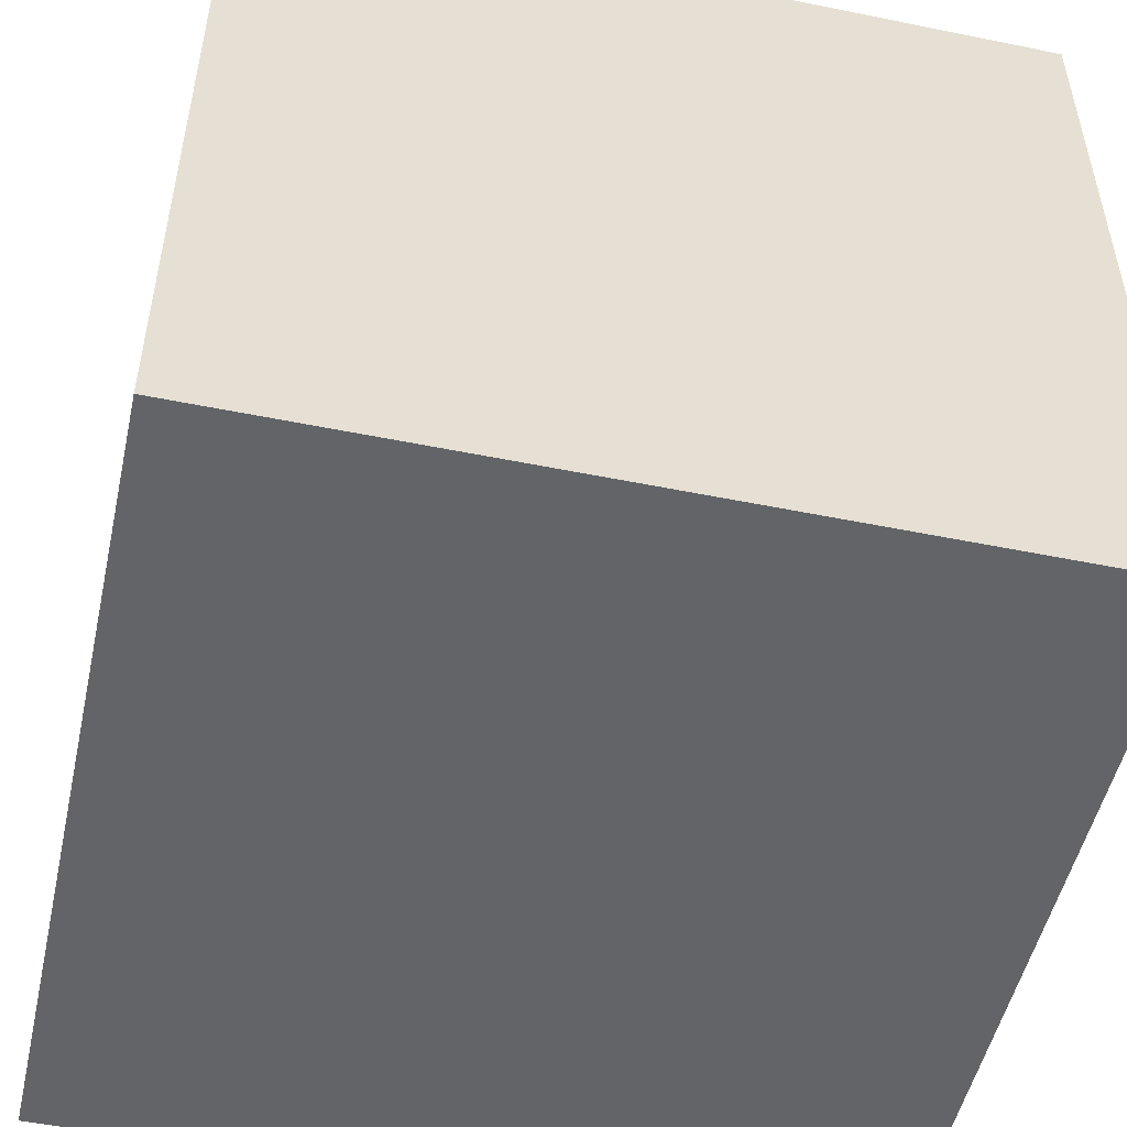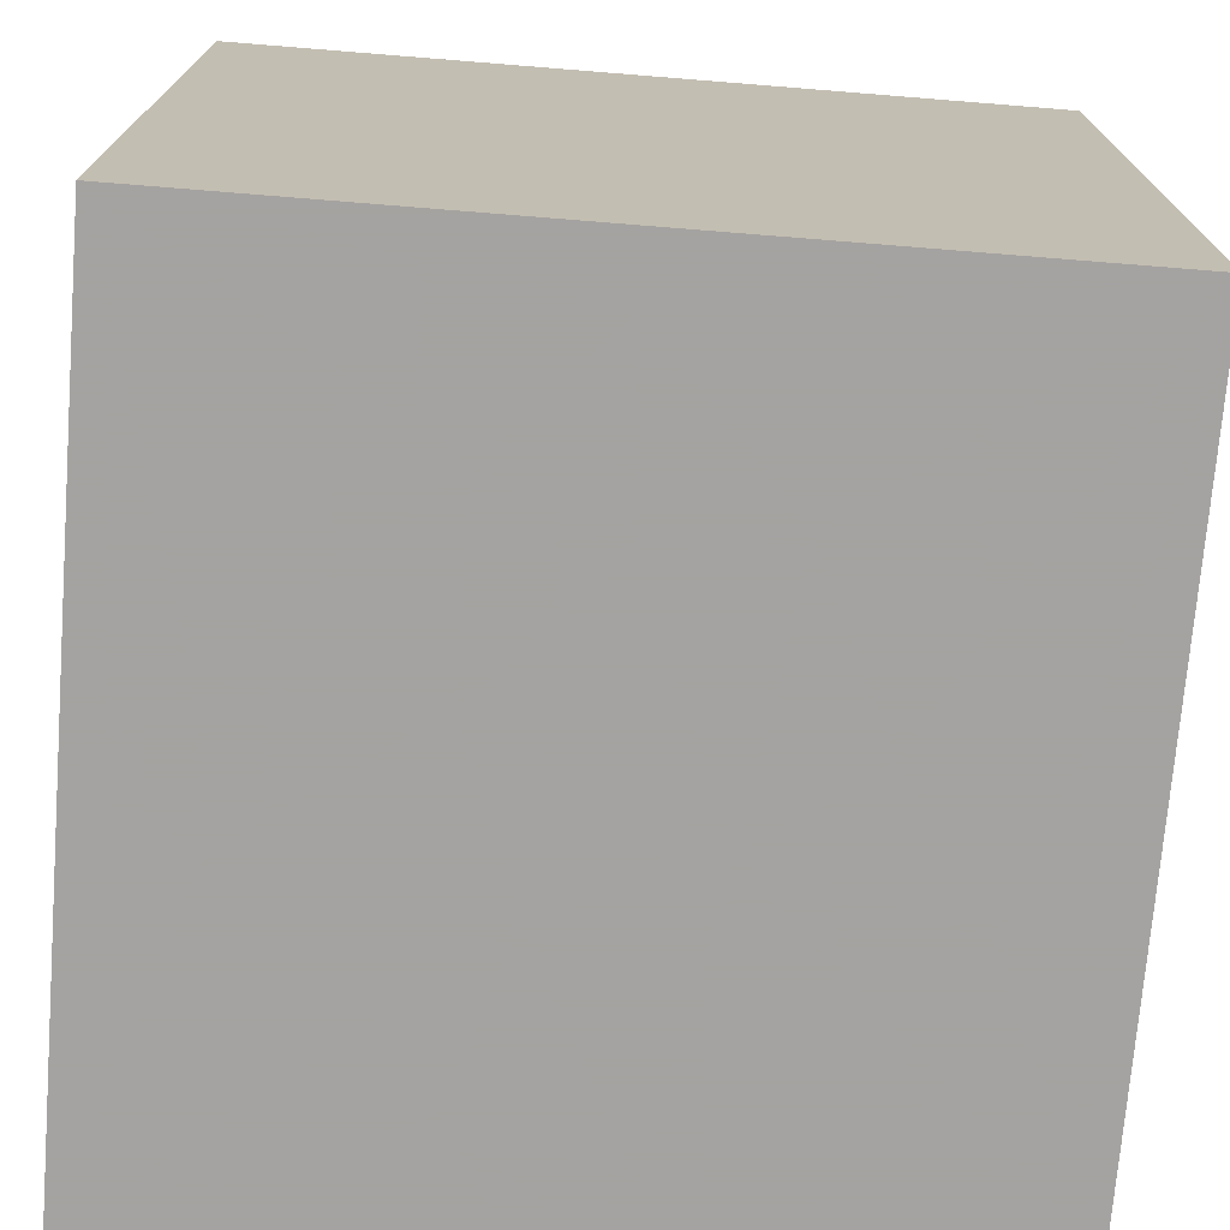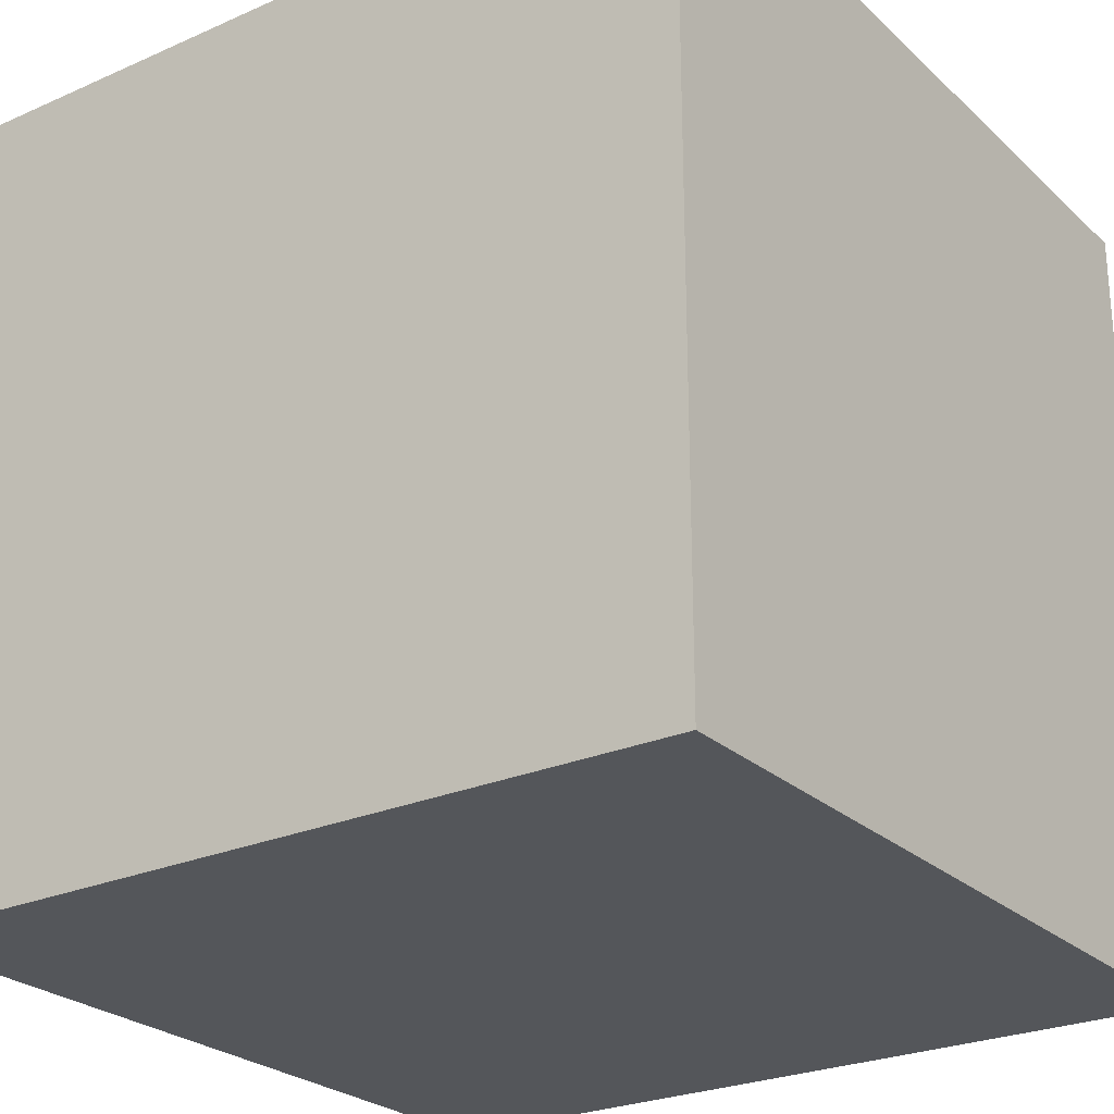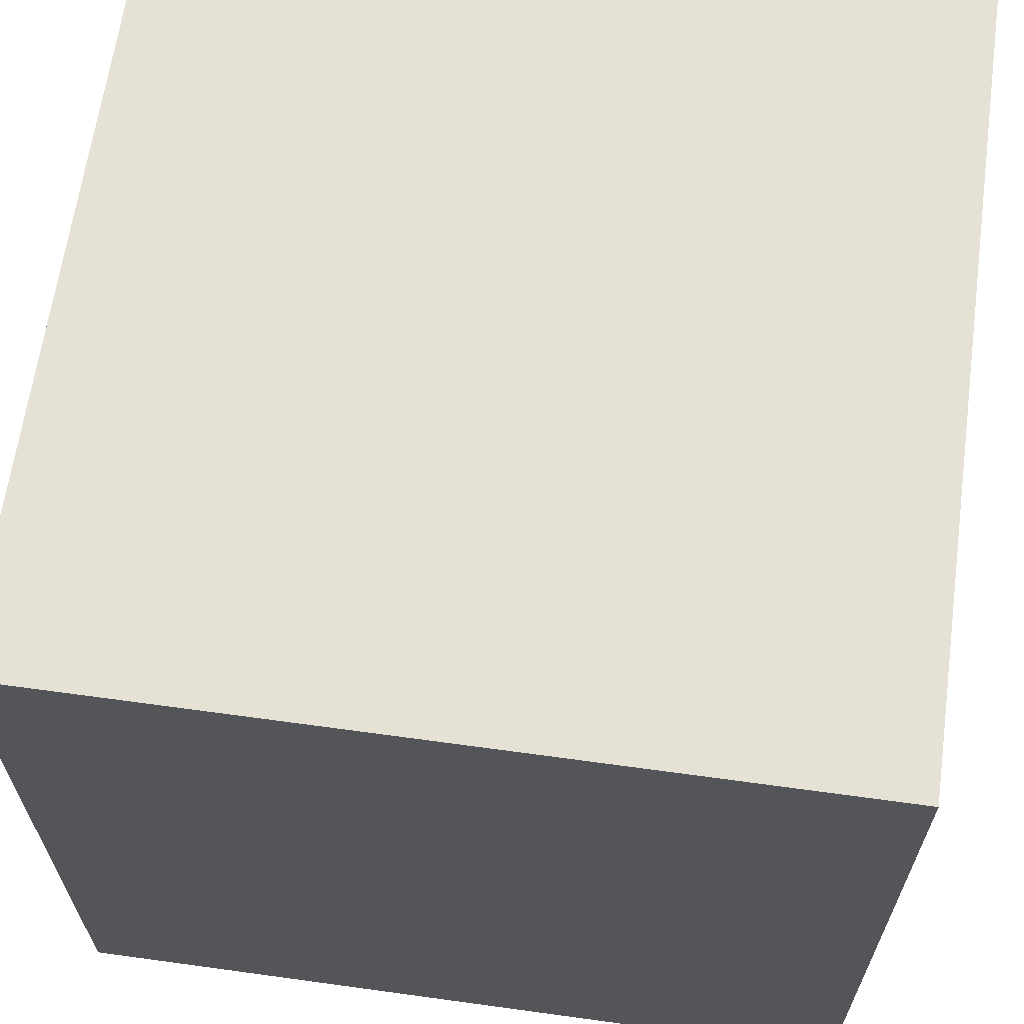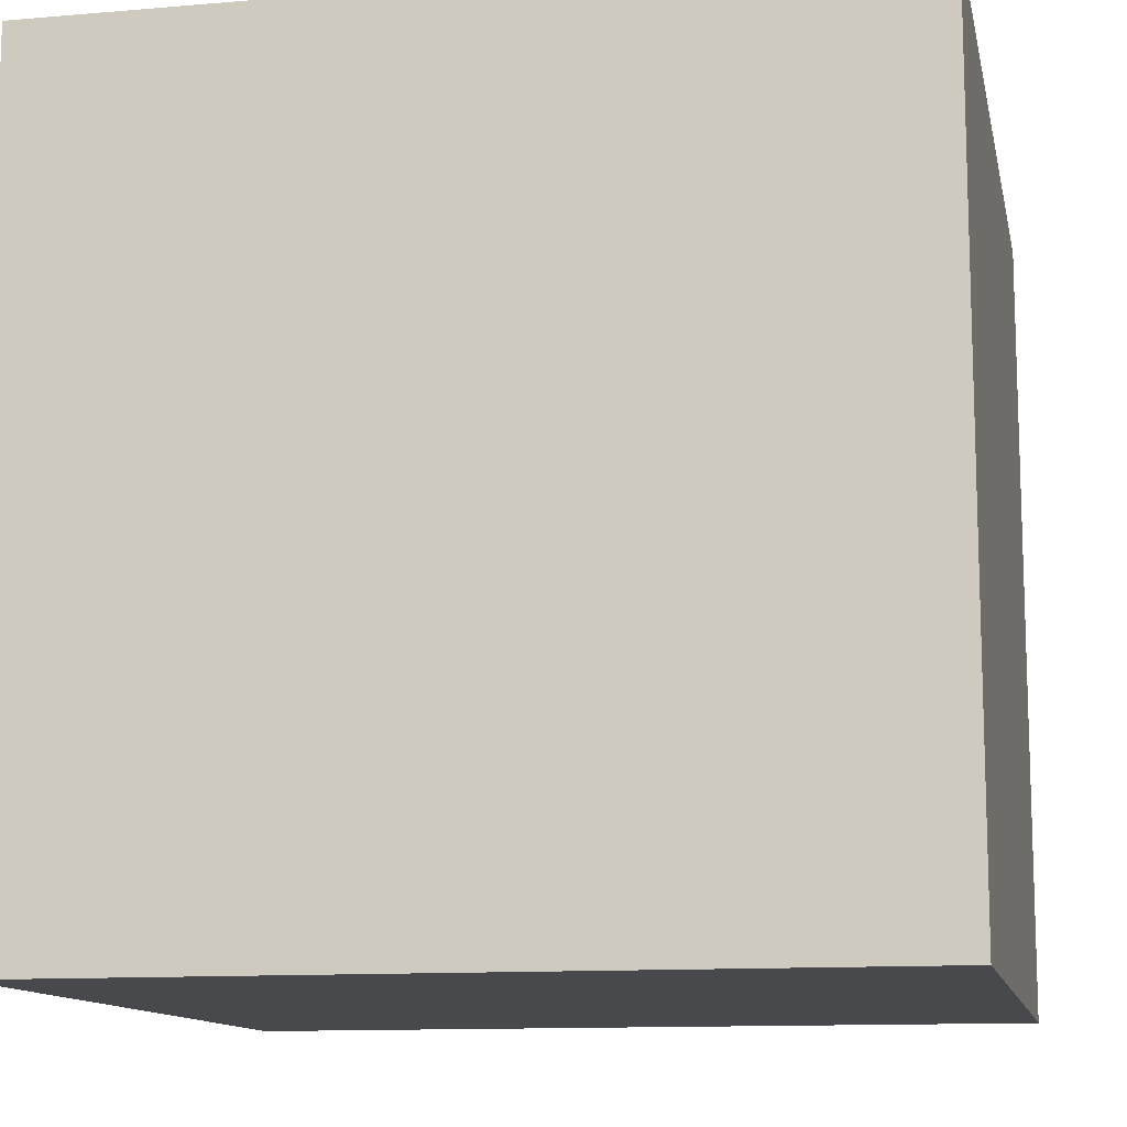
<metadata>
{"format":"obj","ext":"obj","renderer":"f3d","projection":"perspective","resolution":1024,"background":"white","views":[{"elev":-51.1,"azim":77.5,"up":"+Z"},{"elev":-73.1,"azim":-4.6,"up":"+Y"},{"elev":-25.6,"azim":35.2,"up":"+Z"},{"elev":64.6,"azim":97.9,"up":"+Z"},{"elev":-12.0,"azim":101.5,"up":"+Y"}]}
</metadata>
<code>
o carriage_23
v 0.182 1.5 0.9929
v 0.07765 1.5 0.8867
v 0.07765 1.4 0.8867
v 0.4843 1.5 0.9554
v 0.4843 1.4 0.9554
v 0.4472 1.5 1.079
v 0.4472 1.4 1.079
v 0.5742 1.5 1.227
v -0.1019 1.5 1.134
v 0.07225 1.5 1.188
v 0.2291 1.5 1.196
v 0.2291 1.4 1.196
v -0.135 1.5 0.9115
v 0.1226 1.5 1.171
v -0.02035 1.5 1.232
v -0.02035 1.4 1.232
v -0.2233 1.5 1.178
v 0.167 1.5 1.063
v 0.167 1.4 1.063
v -0.0295 1.5 1.13
v -0.0295 1.4 1.13
v 0.2612 1.5 0.9086
v -0.1243 1.5 0.958
v -0.9196 0.03988 -1.5
v -0.8333 0.5208 1.5
v -1.094 -1.5 -0.3125
v -0.625 1.5 0.4915
v 0.5928 1.5 1.263
v 0.5929 1.5 1.23
v 0.5929 1.4 1.23
v -0.3358 1.5 0.8315
v 0.3825 1.5 1.068
v -0.02763 1.5 1.148
v 0.4722 1.5 0.9728
v 0.4722 1.4 0.9728
v 0.1348 1.5 1.087
v -0.01105 1.5 1.267
v -0.01105 1.4 1.267
v 0.1823 -0.7812 1.5
v 0.4167 0.1432 1.5
v 0.3125 1.094 1.5
v 0.4077 -0.8708 -1.5
v 0.4688 -1.5 0.7161
v 0.3516 -1.5 -0.1888
v -0.1302 -1.5 -1.5
v 0.1562 -1.5 -1.198
v 0.1302 -1.5 1.5
v 0.3202 1.5 0.9315
v 0.5208 1.5 0.2393
v 0.3125 1.5 1.354
v -0.1562 1.5 -1.5
v 0.3071 1.5 1.054
v -0.07812 1.5 1.5
v 0.4026 1.5 1.221
v 0.3123 1.5 0.9183
v 1.5 -1.5 1.5
v -0.1234 1.5 1.15
v 0.1874 1.5 0.9554
v 0.1874 1.4 0.9554
v -0.1562 0.4427 1.5
v -0.1042 -0.1562 1.5
v -0.1823 1.068 1.5
v 0 -1.5 0.625
v -0.2214 -1.5 -0.4427
v -0.03906 -1.5 1.276
v -0.1052 1.5 0.9632
v -0.149 1.5 1.194
v 0.2329 1.5 1.005
v 0.2329 1.4 1.005
v 0.1287 1.5 1.128
v -0.1448 1.5 0.8688
v -0.1448 1.4 0.8688
v 0.06085 1.5 0.9034
v 0.06085 1.4 0.9034
v -0.1943 1.5 0.8197
v 0.3071 1.4 1.054
v -0.1698 1.5 1.205
v -0.3513 1.5 0.8723
v -0.3513 1.4 0.8723
v 1.5 1.5 -1.5
v 1.042 0.2865 1.5
v 1.25 -1.5 0.1562
v 1.068 -1.5 -0.3906
v 1.003 1.5 1.035
v 0.2158 1.5 1.156
v 0.2158 1.4 1.156
v -0.3635 1.5 0.9567
v -0.3635 1.4 0.9567
v 0.5346 1.5 0.9723
v 0.5346 1.4 0.9723
v 0.5564 1.5 1.234
v 0.2159 1.5 1.089
v 0.2159 1.4 1.089
v 0.5532 1.5 1.305
v -0.3484 1.5 1.083
v -0.3484 1.4 1.083
v 0.07224 1.4 1.188
v 0.5018 1.5 0.9554
v -0.3257 1.5 1.125
v -0.3257 1.4 1.125
v -0.625 0.1562 1.5
v -0.4427 -1.5 0.1562
v -0.4427 -1.5 0.8333
v -0.5208 -0.5729 1.5
v 0.3038 1.5 1.044
v -1.5 0.3906 -1.068
v -1.5 0.4167 0.1562
v -1.5 1.5 1.5
v -1.5 0.1823 -0.4818
v -1.5 0.1823 0.7812
v -1.5 -0.1562 -1.5
v -1.5 0.1042 1.5
v -1.5 -0.1823 -1.068
v -1.5 -0.1042 0.1562
v -1.5 -0.1823 1.146
v -1.5 1.25 0.1562
v -1.5 -0.625 0.1562
v -1.5 -1.5 1.5
v -1.5 -0.599 0.625
v -1.5 -0.4687 -0.4167
v -1.5 -1.5 -0.1302
v -1.5 1.5 -1.5
v -1.5 1.5 0.1042
v -1.5 -1.5 -1.5
v -1.5 -1.198 -0.02604
v -1.5 0.7812 0.5208
v -1.5 0.8333 -0.1562
v 0.5245 1.5 1.239
v 0.5245 1.4 1.239
v 0.4225 1.5 1.245
v -0.2554 1.5 1.135
v -0.2554 1.4 1.135
v 0.2666 1.5 0.9046
v 0.2666 1.4 0.9046
v -0.04385 1.5 0.9649
v -0.04385 1.4 0.9649
v 0.5807 1.5 1.281
v 0.5807 1.4 1.281
v -0.2218 1.5 0.8049
v 0.04867 1.5 0.9544
v 0.04867 1.4 0.9544
v 0.5199 1.5 1.073
v 0.1855 1.5 1.065
v -0.0602 1.5 1.077
v -0.0602 1.4 1.077
v 0.7812 -0.5339 1.5
v 0.7552 -1.5 0.1042
v 1.5 -1.5 -1.5
v 0.5077 1.5 1.157
v 0.5178 1.5 0.9555
v 1.5 1.5 1.5
v -0.319 1.5 0.8147
v -0.03438 1.5 1.078
v 0.2124 1.5 1.146
v 0.091 1.5 1.19
v 0.091 1.4 1.19
v 0.2091 1.5 1.136
v 0.5386 1.5 1.241
v 0.1036 1.5 0.8905
v -0.08742 1.5 0.9681
v -0.08742 1.4 0.9681
v -0.1328 1.5 1.148
v -0.1328 1.4 1.148
v 0.03656 1.5 0.9718
v 0.03656 1.4 0.9718
v 0.3202 1.4 0.9315
v 0.04258 1.5 1.26
v 0.04258 1.4 1.26
v 1.5 0.1302 -1.5
v 1.5 -0.2376 -0.8382
v 1.5 0.1302 1.5
v 1.5 1.185 -0.2279
v 1.5 -0.3923 0.7617
v 0.3168 1.5 0.9215
v 0.3168 1.4 0.9215
v -0.149 1.4 1.194
v 0.3038 1.4 1.044
v -0.0978 1.5 1.105
v -0.0978 1.4 1.105
v -0.1019 1.4 1.134
v -1.276 -0.05208 1.5
v -1.146 -1.5 0.1823
v -0.8447 1.5 -0.6478
v 0.213 1.5 1.175
v 0.213 1.4 1.175
v 0.02378 1.5 1.274
v 0.1759 1.5 0.9371
v -0.01422 1.5 1.189
v -0.01422 1.4 1.189
v 0.2994 1.5 0.9094
v 0.5386 1.4 1.241
v -0.1729 1.5 0.8312
v 0.1469 1.5 1.069
v 0.1469 1.4 1.069
v -0.3513 1.5 0.981
v 0.5178 1.4 0.9555
v 0.004981 1.5 1.288
v 0.004981 1.4 1.288
v -0.04076 1.5 1.075
v 0.5032 1.5 1.188
v 0.5032 1.4 1.188
v 0.2091 1.4 1.136
v -0.4167 -1.5 -1.042
v -0.2604 -1.211 1.5
v 0.4735 1.5 1.294
v 0.4735 1.4 1.294
v -0.1791 1.5 1.204
v -0.1791 1.4 1.204
v 0.1348 1.4 1.087
v 0.1226 1.4 1.171
v -0.3424 1.5 1.108
v -0.3424 1.4 1.108
v -0.02268 1.5 1.083
v -0.02268 1.4 1.083
v 0.2559 1.5 0.9126
v 0.2994 1.4 0.9094
v 0.2046 1.5 1.068
v 0.2046 1.4 1.068
v -0.1234 1.4 1.15
v -0.04076 1.4 1.075
v -0.2233 1.4 1.178
v 0.4434 1.5 1.27
v 0.05212 1.5 1.194
v 0.2559 1.4 0.9126
v -0.02557 1.5 1.169
v -0.2218 1.4 0.8049
v 0.05212 1.4 1.194
v 0.6049 1.5 1.246
v 0.6049 1.4 1.246
v 0.164 1.5 0.9184
v -0.319 1.4 0.8147
v 0.4026 1.4 1.221
v -0.2918 1.5 1.13
v 0.1042 1.5 1.354
v 0.182 1.4 0.9929
v -0.1698 1.4 1.205
v -0.3125 1.5 1.354
v -0.3375 1.5 1.008
v -0.3375 1.4 1.008
v 0.5532 1.4 1.305
v 0.1292 1.5 0.8942
v 0.1292 1.4 0.8942
v 0.4434 1.4 1.27
v -0.1243 1.4 0.958
v 0.164 1.4 0.9184
v 0.5742 1.4 1.227
v -0.1729 1.4 0.8312
v -0.3358 1.4 0.8315
v 0.4681 1.5 0.9902
v -0.02557 1.4 1.169
v -0.2827 1.5 0.7961
v -0.2827 1.4 0.7961
f 47 204 118
f 112 115 118
f 118 181 112
f 121 182 118
f 118 65 47
f 118 125 121
f 103 65 118
f 204 104 118
f 115 119 118
f 112 108 115
f 119 117 118
f 182 103 118
f 47 56 204
f 117 125 118
f 121 26 182
f 182 102 103
f 103 63 65
f 104 181 118
f 115 110 119
f 125 124 121
f 204 39 104
f 104 101 181
f 181 108 112
f 108 110 115
f 65 56 47
f 56 39 204
f 25 108 181
f 119 114 117
f 124 26 121
f 26 102 182
f 110 114 119
f 117 124 125
f 63 43 65
f 65 43 56
f 39 61 104
f 61 101 104
f 101 25 181
f 117 120 124
f 102 63 103
f 56 146 39
f 26 64 102
f 108 126 110
f 124 64 26
f 114 120 117
f 110 107 114
f 39 40 61
f 61 60 101
f 126 107 110
f 102 44 63
f 146 40 39
f 60 25 101
f 114 109 120
f 44 43 63
f 124 203 64
f 120 113 124
f 64 44 102
f 60 62 25
f 107 109 114
f 109 113 120
f 44 147 43
f 40 60 61
f 62 108 25
f 126 127 107
f 147 56 43
f 146 81 40
f 108 116 126
f 116 127 126
f 127 109 107
f 24 124 111
f 203 46 64
f 147 82 56
f 56 81 146
f 109 106 113
f 60 41 62
f 27 123 108
f 123 116 108
f 113 111 124
f 42 124 24
f 124 45 203
f 40 41 60
f 127 122 109
f 42 45 124
f 46 44 64
f 44 83 147
f 83 82 147
f 81 151 40
f 62 53 108
f 27 108 195
f 27 195 87
f 122 106 109
f 82 148 56
f 173 171 56
f 151 41 40
f 237 108 53
f 233 108 237
f 108 233 99
f 238 195 108
f 95 238 108
f 108 99 211
f 108 211 95
f 27 87 78
f 31 152 27
f 27 78 31
f 183 123 27
f 116 122 127
f 45 46 203
f 46 148 44
f 148 83 44
f 173 56 148
f 67 237 53
f 17 131 233
f 17 233 237
f 237 77 207
f 207 17 237
f 75 49 27
f 27 152 251
f 139 75 27
f 27 251 139
f 67 77 237
f 49 75 192
f 13 66 49
f 71 13 49
f 49 192 71
f 183 27 49
f 234 67 53
f 9 67 37
f 15 188 225
f 9 37 15
f 225 33 9
f 9 15 225
f 67 9 57
f 57 162 67
f 66 13 23
f 123 122 116
f 106 111 113
f 171 81 56
f 41 53 62
f 167 186 197
f 197 37 67
f 234 155 10
f 197 67 234
f 10 223 167
f 167 197 234
f 167 234 10
f 9 33 20
f 20 213 153
f 9 20 153
f 2 159 49
f 49 66 73
f 49 73 2
f 83 148 82
f 50 234 53
f 85 154 70
f 85 70 14
f 14 155 234
f 184 85 14
f 234 11 184
f 14 234 184
f 9 153 199
f 199 144 178
f 199 178 9
f 49 159 241
f 49 241 230
f 140 73 66
f 140 66 160
f 135 164 140
f 160 135 140
f 170 173 148
f 11 234 50
f 50 54 11
f 70 154 157
f 92 217 143
f 143 70 157
f 157 92 143
f 190 55 49
f 133 190 49
f 187 215 22
f 22 133 49
f 49 230 187
f 49 187 22
f 106 122 111
f 80 42 24
f 45 148 46
f 41 151 53
f 151 50 53
f 50 130 54
f 36 70 143
f 18 193 36
f 143 18 36
f 49 55 174
f 49 174 48
f 215 187 58
f 1 68 215
f 58 1 215
f 24 111 122
f 171 151 81
f 50 151 94
f 222 130 50
f 50 94 205
f 50 205 222
f 150 49 48
f 80 183 49
f 42 148 45
f 84 149 128
f 137 94 151
f 84 128 158
f 137 151 84
f 228 28 137
f 84 158 91
f 228 137 84
f 84 91 8
f 29 228 84
f 84 8 29
f 98 150 48
f 48 52 32
f 4 98 48
f 48 32 249
f 34 4 48
f 48 249 34
f 183 122 123
f 170 172 173
f 173 151 171
f 149 200 128
f 49 150 84
f 48 105 52
f 249 32 6
f 142 149 84
f 89 142 84
f 84 150 89
f 80 172 170
f 172 151 173
f 51 183 80
f 51 80 24
f 151 49 84
f 51 122 183
f 51 24 122
f 169 42 80
f 80 151 172
f 80 49 151
f 169 148 42
f 169 170 148
f 80 170 169
f 138 191 240
f 138 246 191
f 138 240 137
f 240 191 129
f 246 138 229
f 91 158 191
f 191 246 91
f 94 137 240
f 137 28 138
f 129 206 240
f 158 128 129
f 129 191 158
f 30 246 229
f 28 228 229
f 229 138 28
f 8 91 246
f 240 206 94
f 129 243 206
f 128 200 129
f 246 30 8
f 30 229 29
f 228 29 229
f 205 94 206
f 243 129 201
f 222 205 206
f 206 243 222
f 201 129 200
f 29 8 30
f 243 201 232
f 201 200 149
f 149 142 201
f 130 222 243
f 243 232 130
f 201 7 232
f 90 201 142
f 142 89 90
f 232 54 130
f 90 7 201
f 7 76 232
f 89 150 90
f 232 12 54
f 35 7 90
f 76 7 32
f 32 52 76
f 76 12 232
f 196 90 150
f 54 12 11
f 7 35 6
f 90 196 35
f 7 6 32
f 52 105 76
f 76 86 12
f 196 150 98
f 12 185 11
f 35 34 249
f 249 6 35
f 5 35 196
f 177 76 105
f 86 76 202
f 185 12 86
f 98 4 5
f 5 196 98
f 184 11 185
f 35 5 34
f 76 177 93
f 105 48 177
f 86 202 154
f 154 85 86
f 202 76 93
f 185 86 184
f 4 34 5
f 218 93 177
f 166 177 48
f 157 154 202
f 85 184 86
f 202 93 157
f 93 218 92
f 218 177 69
f 166 69 177
f 92 157 93
f 217 92 218
f 69 235 218
f 224 69 166
f 48 174 175
f 175 166 48
f 143 217 218
f 218 19 143
f 235 69 1
f 19 218 235
f 215 68 69
f 69 224 215
f 224 166 216
f 166 175 216
f 175 174 55
f 19 18 143
f 68 1 69
f 1 58 235
f 235 194 19
f 134 224 216
f 55 190 216
f 216 175 55
f 19 194 18
f 59 235 58
f 141 194 235
f 22 215 224
f 224 134 22
f 190 133 134
f 134 216 190
f 193 18 194
f 235 59 245
f 59 58 187
f 194 141 165
f 141 235 245
f 133 22 134
f 36 193 194
f 194 209 36
f 187 230 245
f 245 59 187
f 194 165 209
f 165 141 164
f 242 141 245
f 209 165 214
f 140 164 141
f 141 242 74
f 242 245 230
f 230 241 242
f 209 210 70
f 70 36 209
f 97 209 214
f 165 220 214
f 141 74 73
f 73 140 141
f 164 135 136
f 136 165 164
f 3 74 242
f 242 241 159
f 210 14 70
f 209 97 210
f 97 214 21
f 136 220 165
f 153 213 214
f 214 220 153
f 74 3 73
f 159 2 3
f 3 242 159
f 210 156 14
f 97 156 210
f 97 21 227
f 21 214 20
f 220 136 145
f 220 199 153
f 213 20 214
f 135 160 161
f 161 136 135
f 2 73 3
f 155 14 156
f 10 155 156
f 156 97 10
f 97 227 10
f 250 227 21
f 21 20 33
f 220 145 199
f 161 145 136
f 161 160 66
f 227 223 10
f 227 250 189
f 33 225 250
f 250 21 33
f 144 199 145
f 145 161 179
f 66 23 244
f 244 161 66
f 227 168 167
f 167 223 227
f 227 189 16
f 225 188 189
f 189 250 225
f 145 179 144
f 161 244 179
f 244 23 13
f 168 227 16
f 16 189 15
f 188 15 189
f 178 144 179
f 179 244 132
f 13 71 72
f 72 244 13
f 186 167 168
f 168 198 186
f 16 38 168
f 15 37 16
f 9 178 179
f 179 180 9
f 132 163 179
f 132 244 239
f 72 239 244
f 71 192 72
f 197 186 198
f 168 38 198
f 38 16 37
f 163 180 179
f 163 132 221
f 96 132 239
f 239 72 79
f 247 72 192
f 198 38 197
f 37 197 38
f 180 219 57
f 57 9 180
f 163 219 180
f 163 221 208
f 221 132 17
f 100 132 96
f 96 239 95
f 239 79 88
f 72 247 79
f 247 192 75
f 219 163 57
f 208 176 163
f 208 221 207
f 131 17 132
f 17 207 221
f 233 131 132
f 132 100 233
f 100 96 212
f 238 95 239
f 195 238 239
f 239 88 195
f 88 79 78
f 78 87 88
f 247 226 79
f 75 139 226
f 226 247 75
f 162 57 163
f 176 208 236
f 67 162 163
f 163 176 67
f 100 99 233
f 100 212 99
f 95 211 212
f 212 96 95
f 88 87 195
f 226 231 79
f 176 236 77
f 77 67 176
f 207 77 236
f 236 208 207
f 211 99 212
f 31 78 79
f 79 248 31
f 226 252 231
f 248 79 231
f 139 251 252
f 252 226 139
f 231 252 152
f 248 231 31
f 251 152 252
f 152 31 231

</code>
